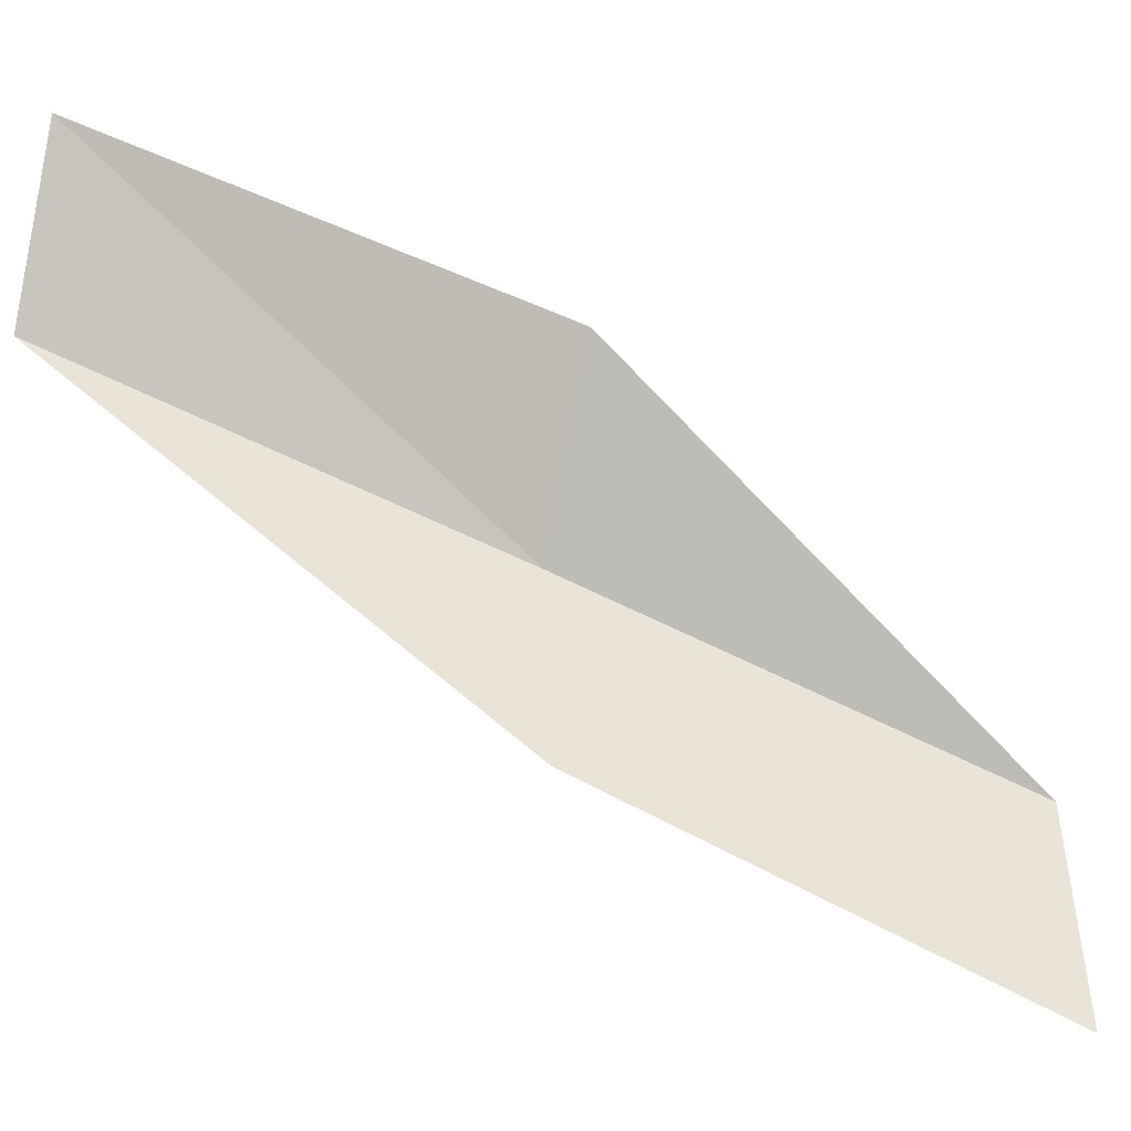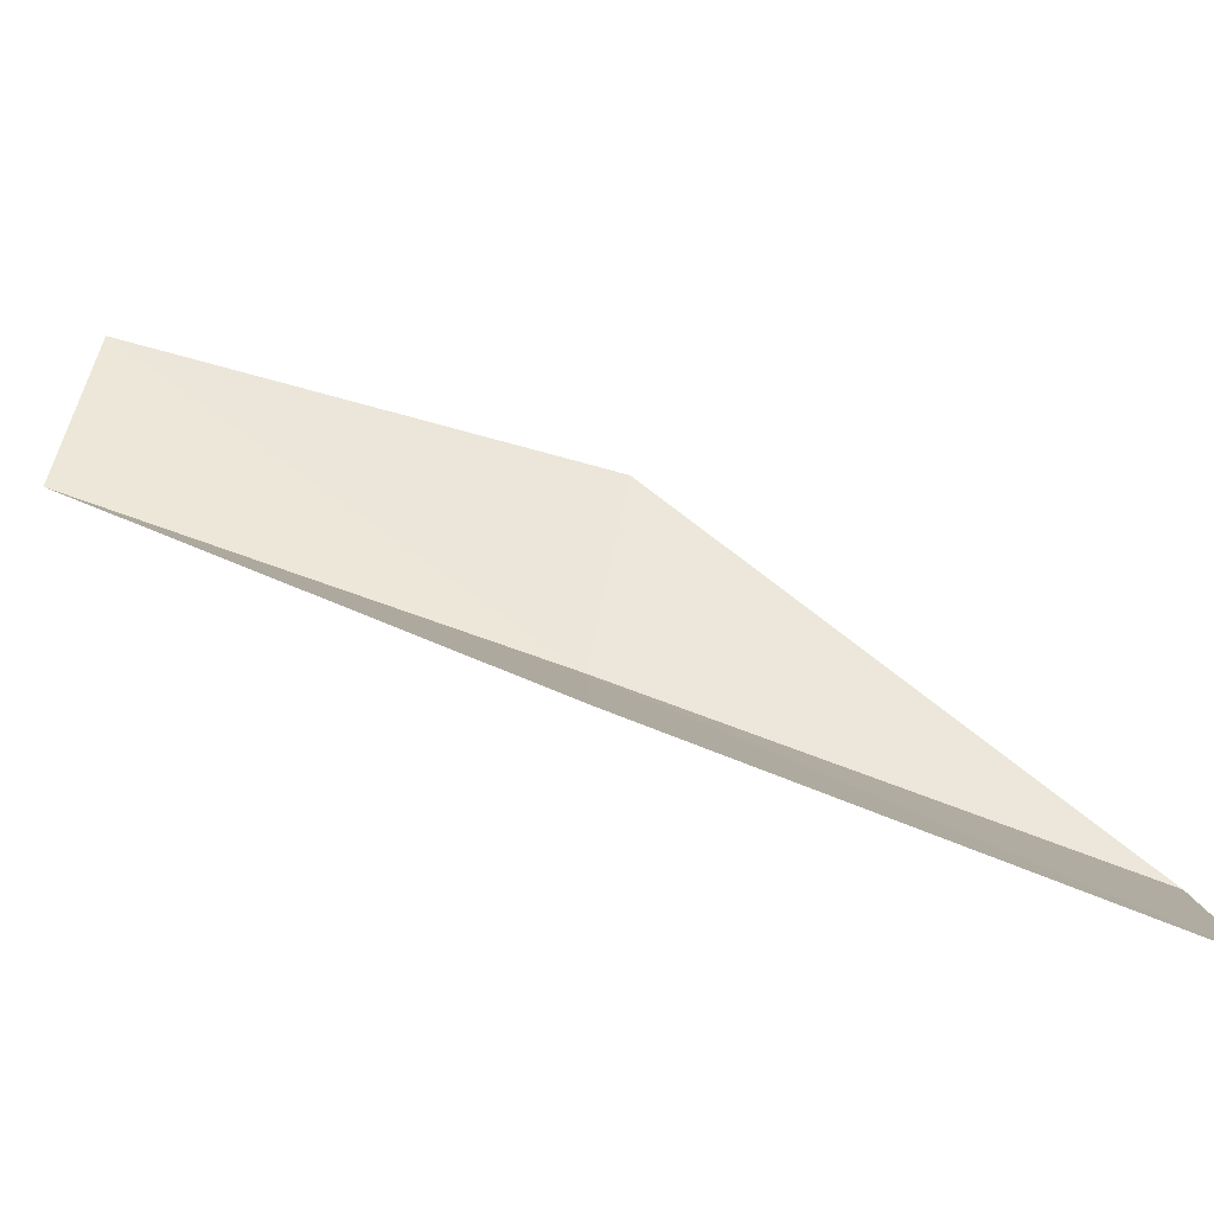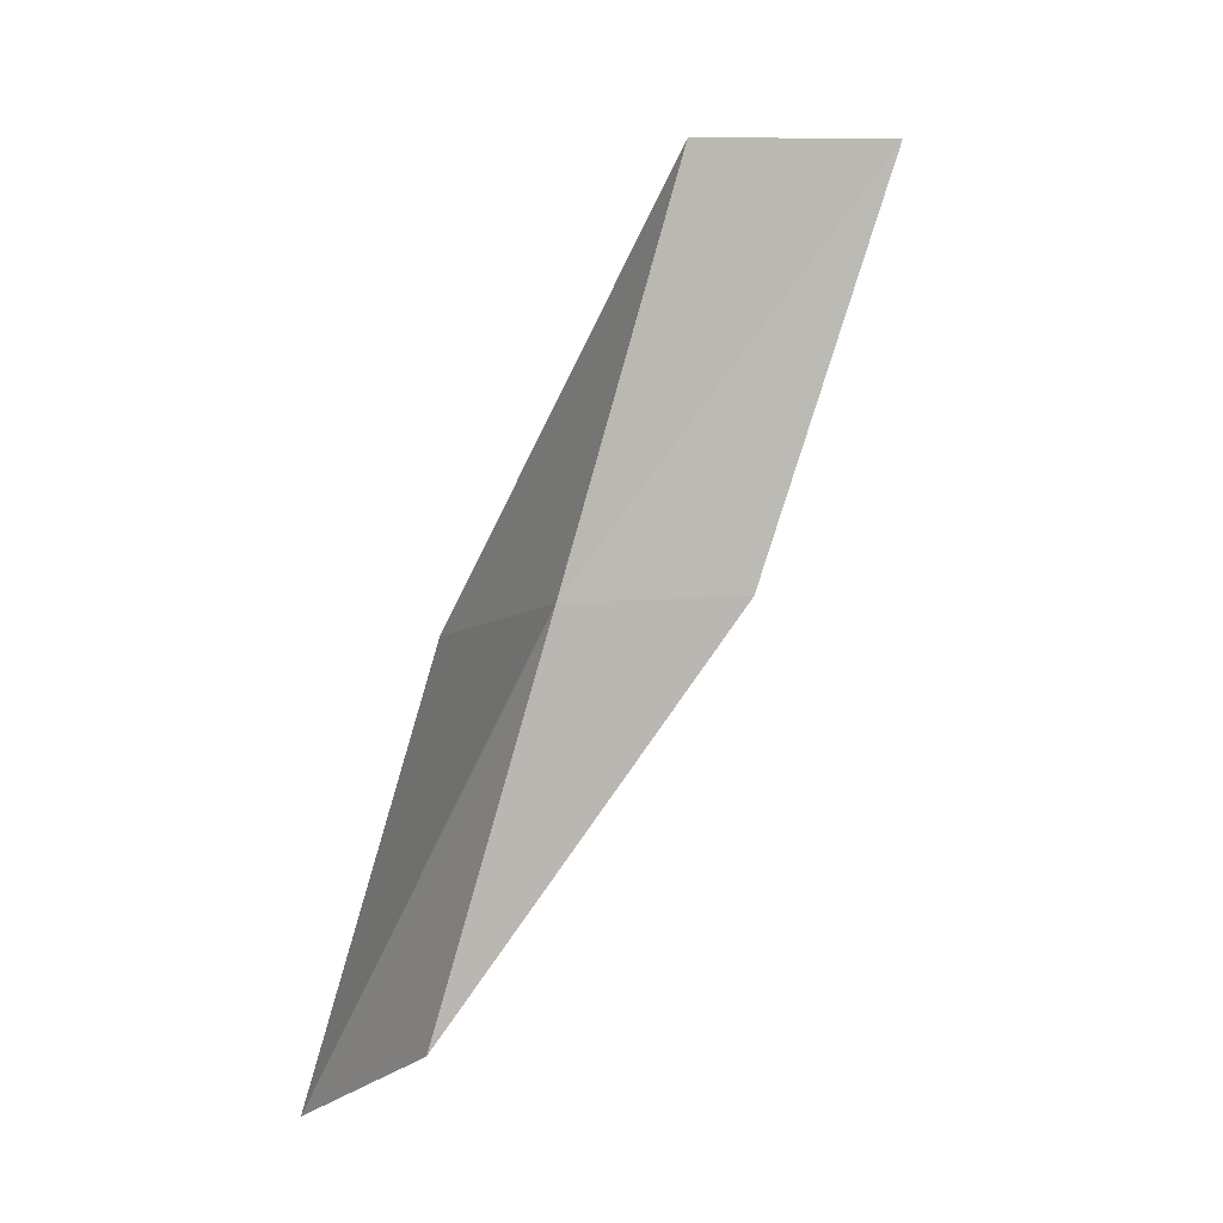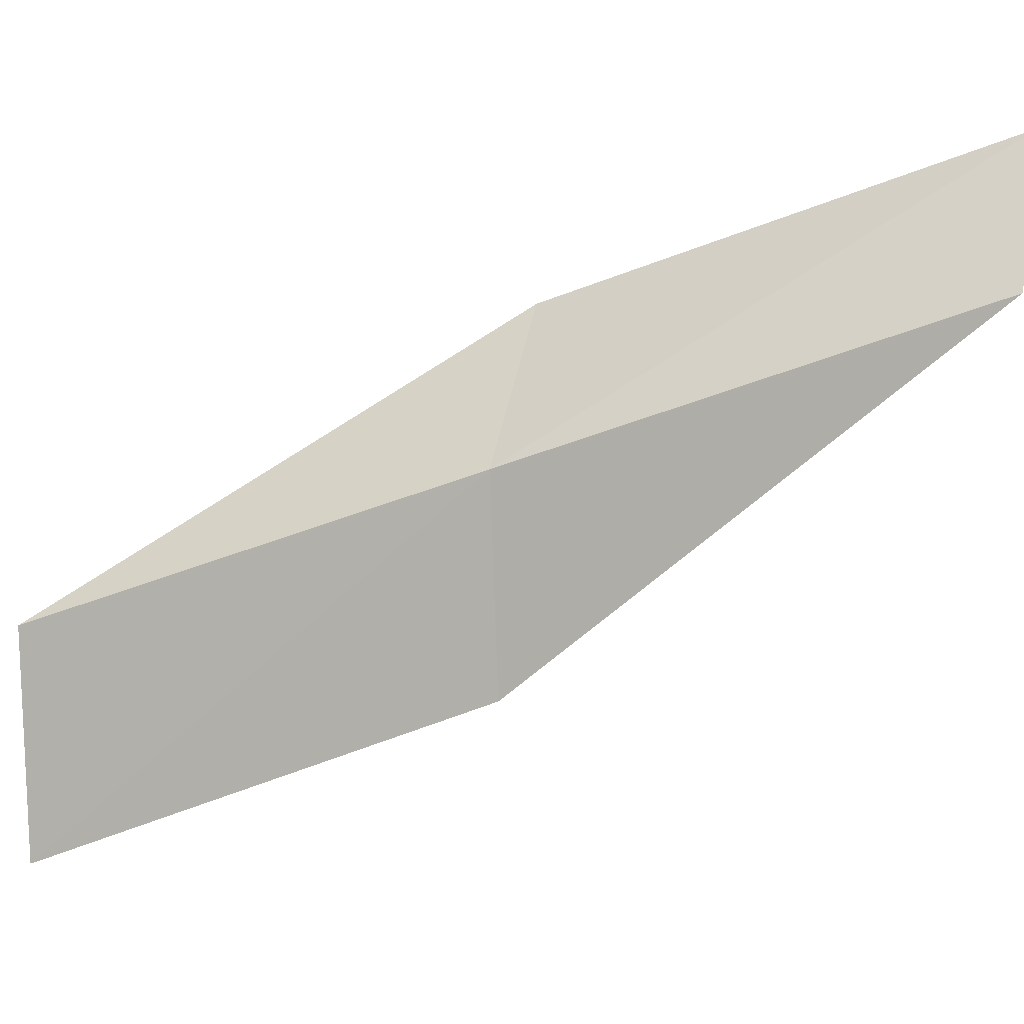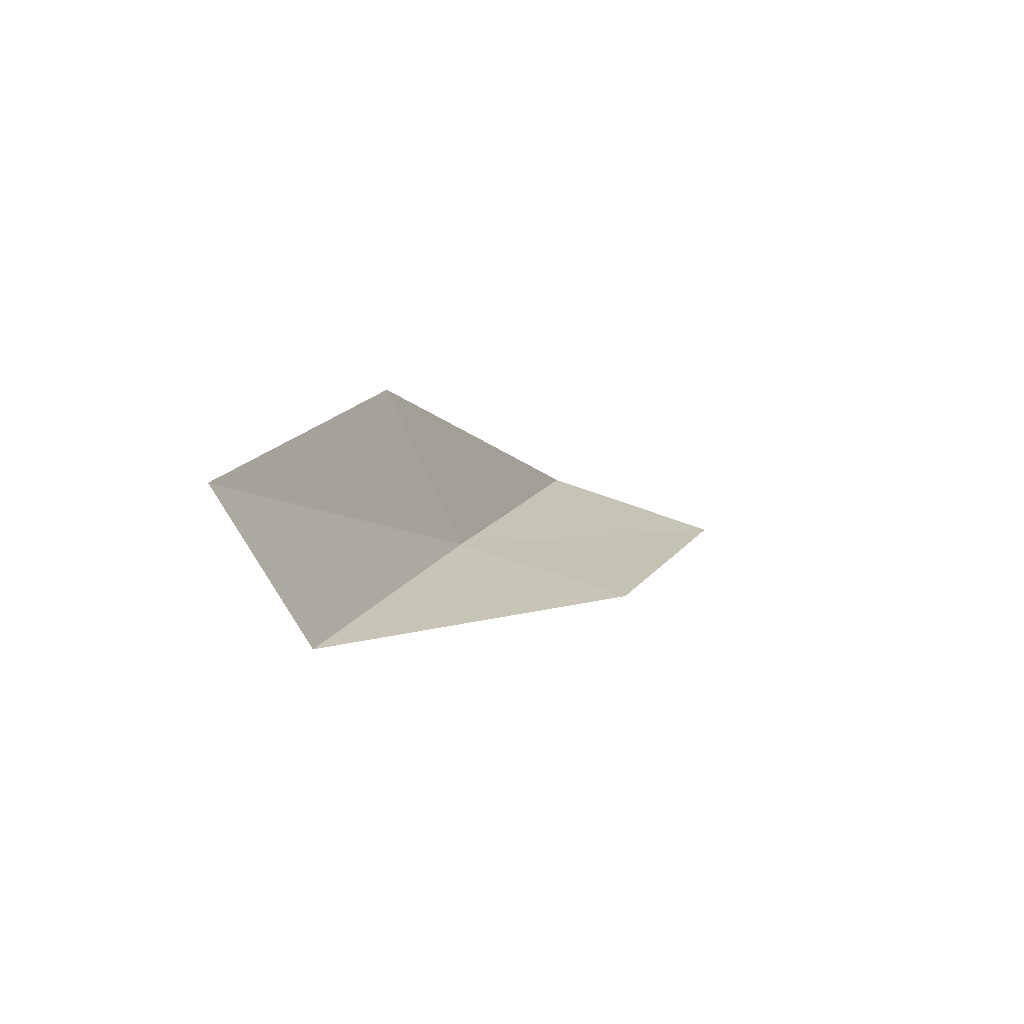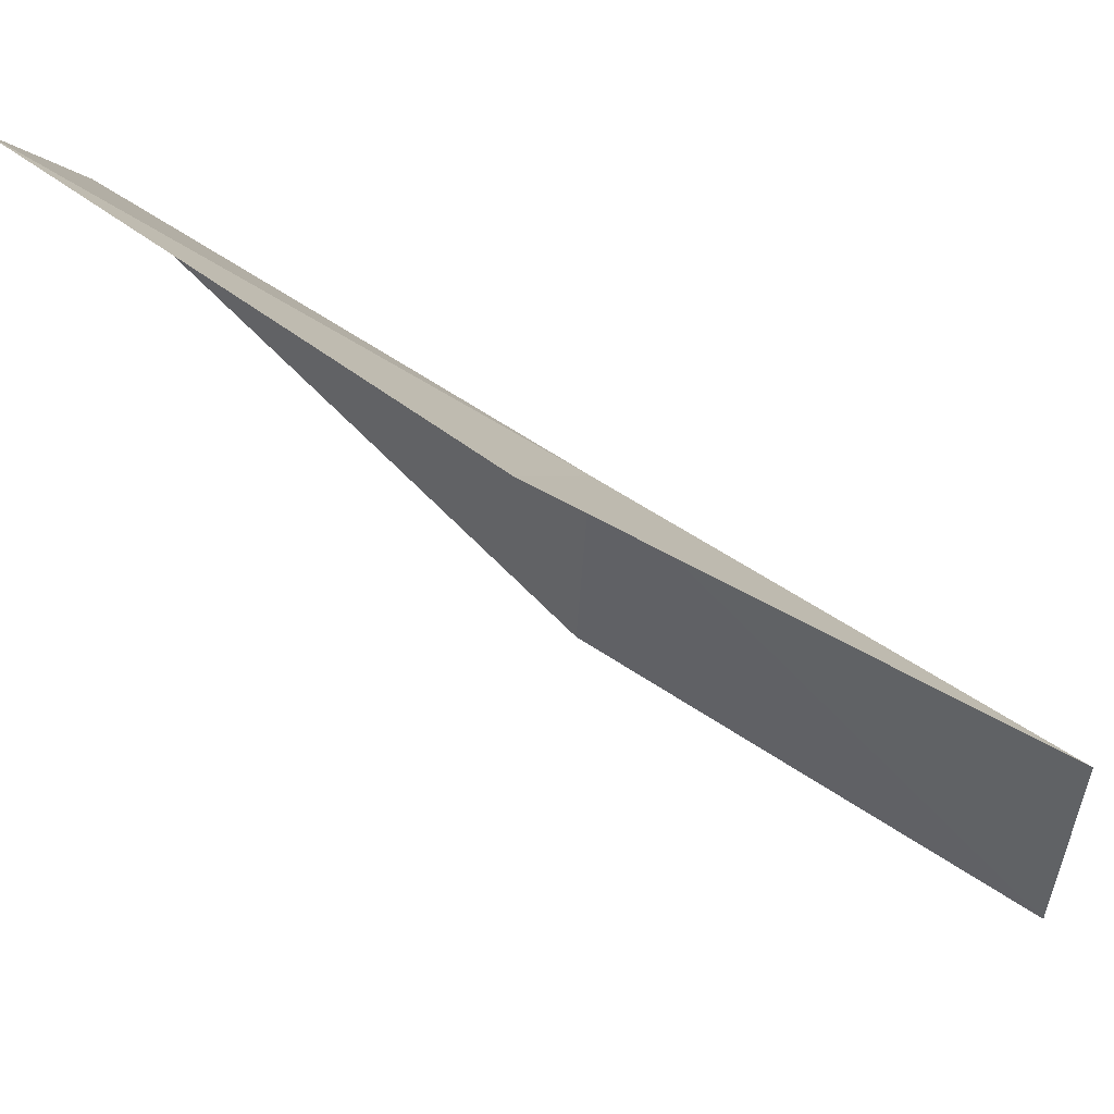
<metadata>
{"format":"obj","ext":"obj","renderer":"f3d","projection":"perspective","resolution":1024,"background":"white","views":[{"elev":-34.6,"azim":-106.8,"up":"+Y"},{"elev":-78.4,"azim":-105.2,"up":"+Y"},{"elev":10.1,"azim":-109.1,"up":"+Z"},{"elev":-0.1,"azim":108.3,"up":"+Y"},{"elev":-70.9,"azim":-115.3,"up":"+Z"},{"elev":54.1,"azim":-63.6,"up":"+Y"}]}
</metadata>
<code>
v -26.44 -8.163 26.15
v -27.72 -6.682 26.15
v -26.34 -9.516 30.51
v -26.56 -11.65 30.51
v -26.67 -10.11 26.15
v -27.52 -5.386 21.79
v -26.47 -6.822 21.79
f 1 3 2
f 1 5 4
f 1 4 3
f 1 6 7
f 1 2 6
f 1 7 5

</code>
